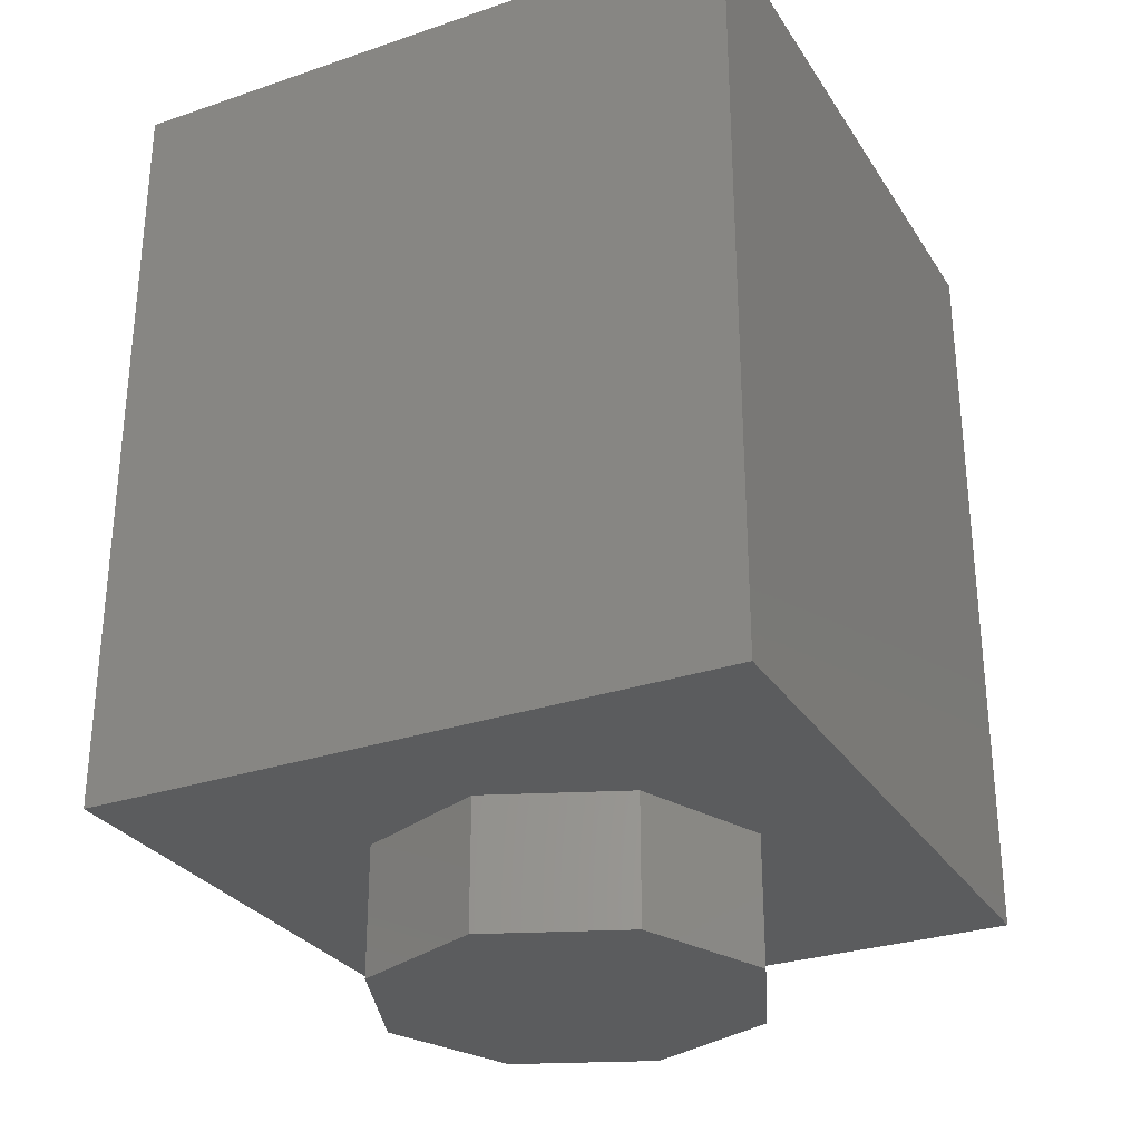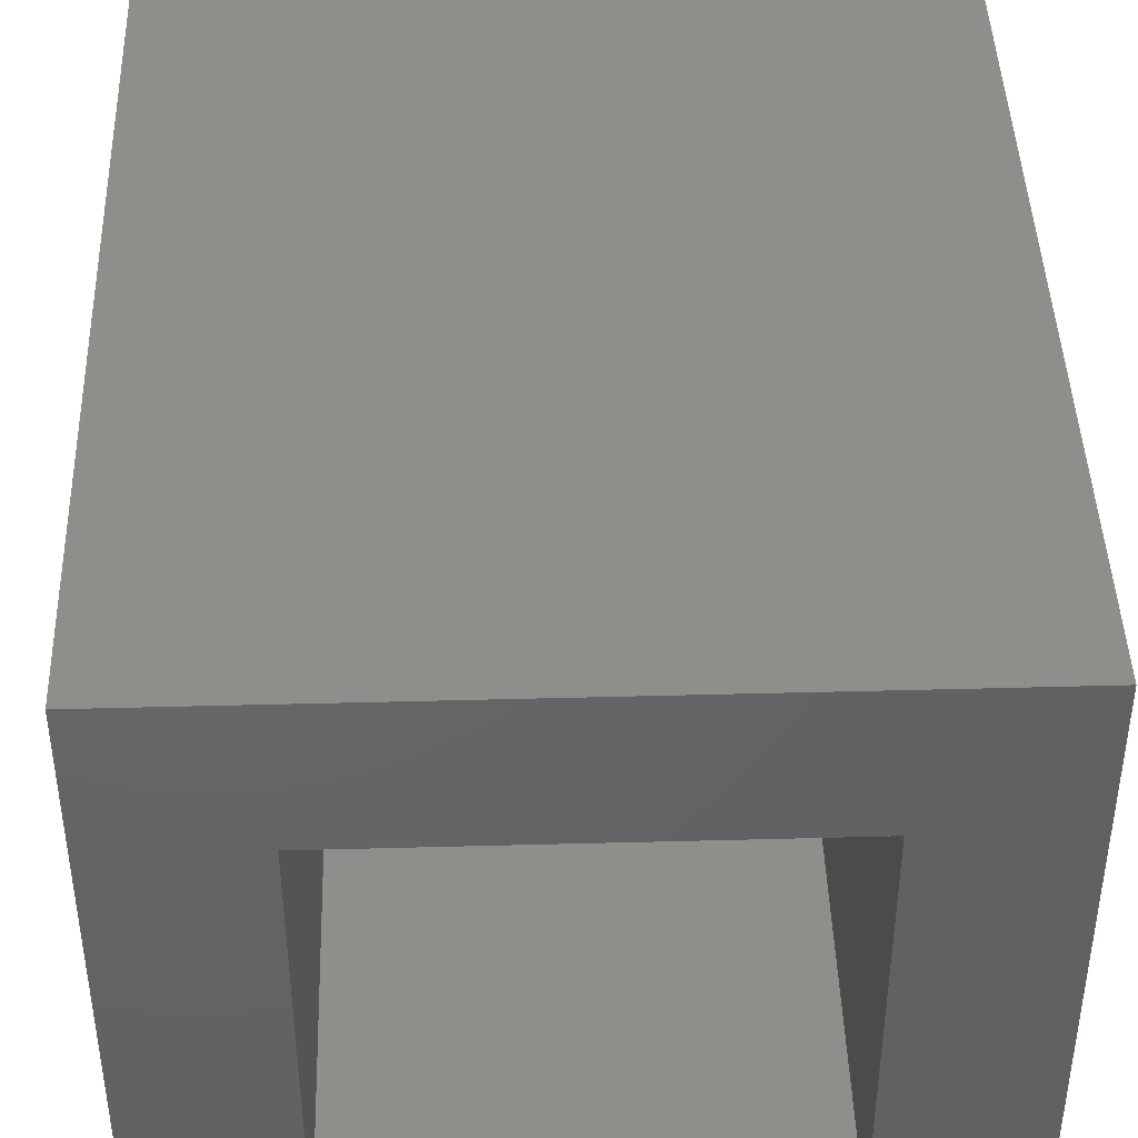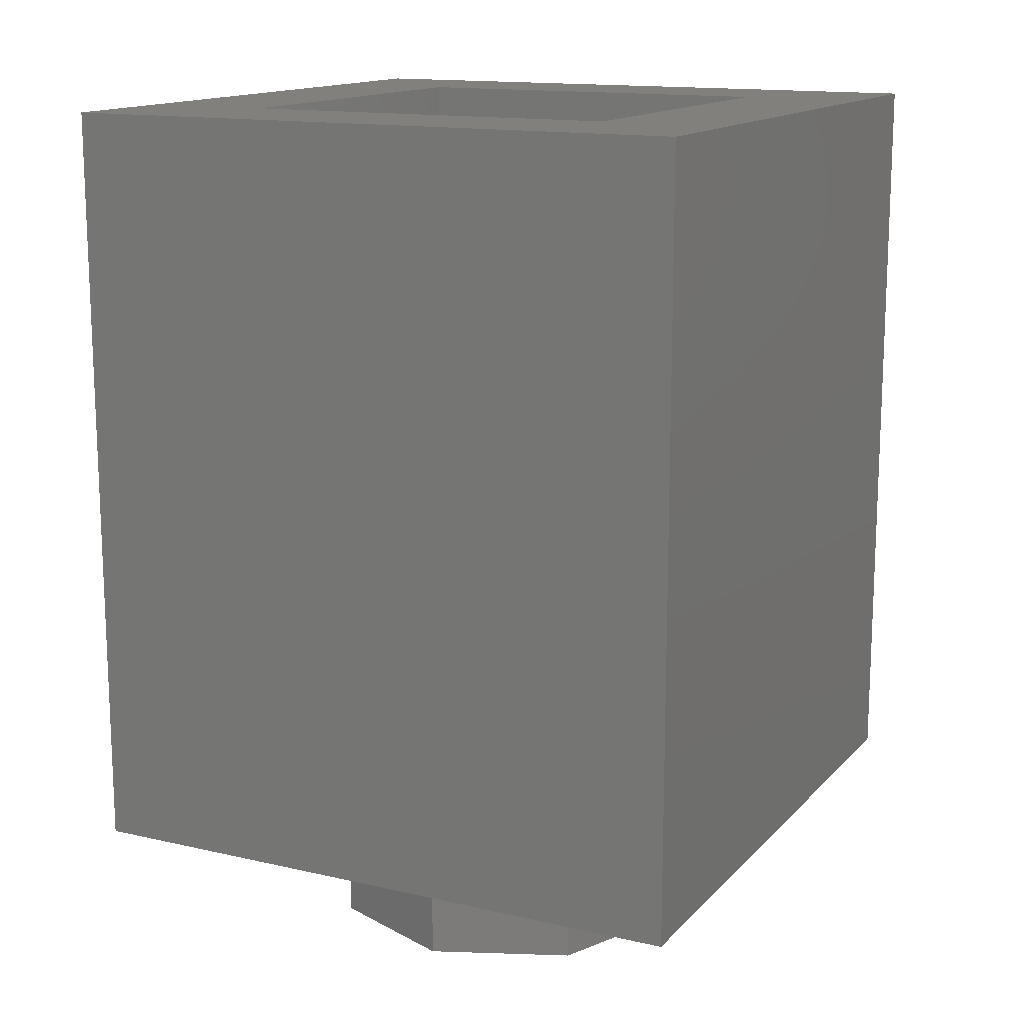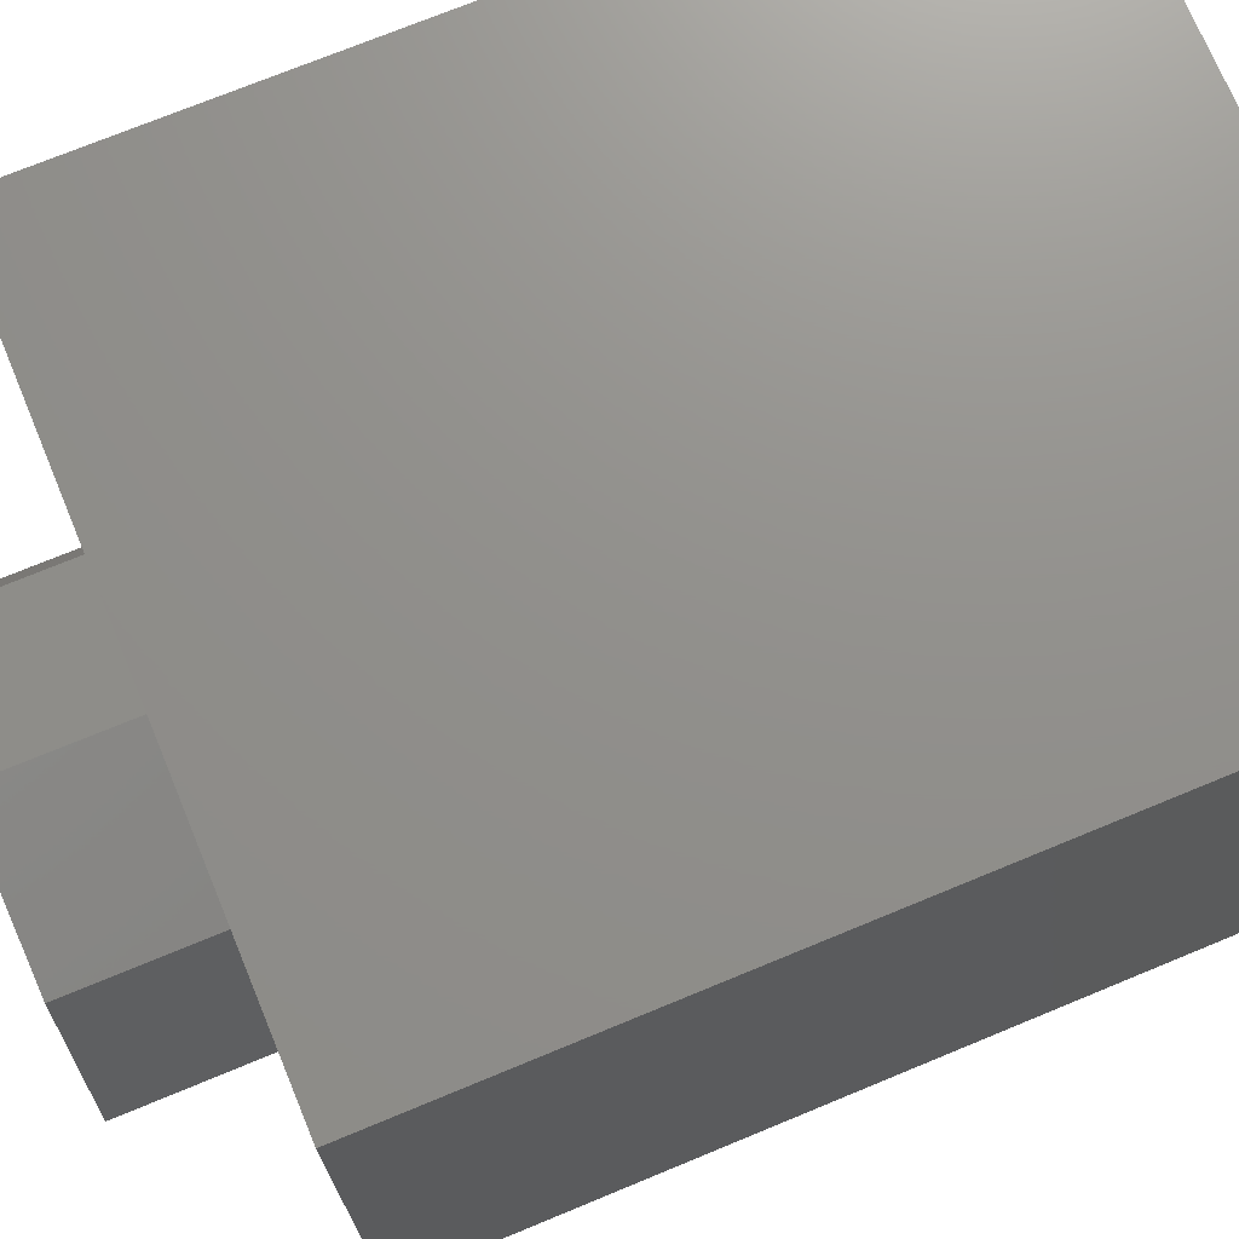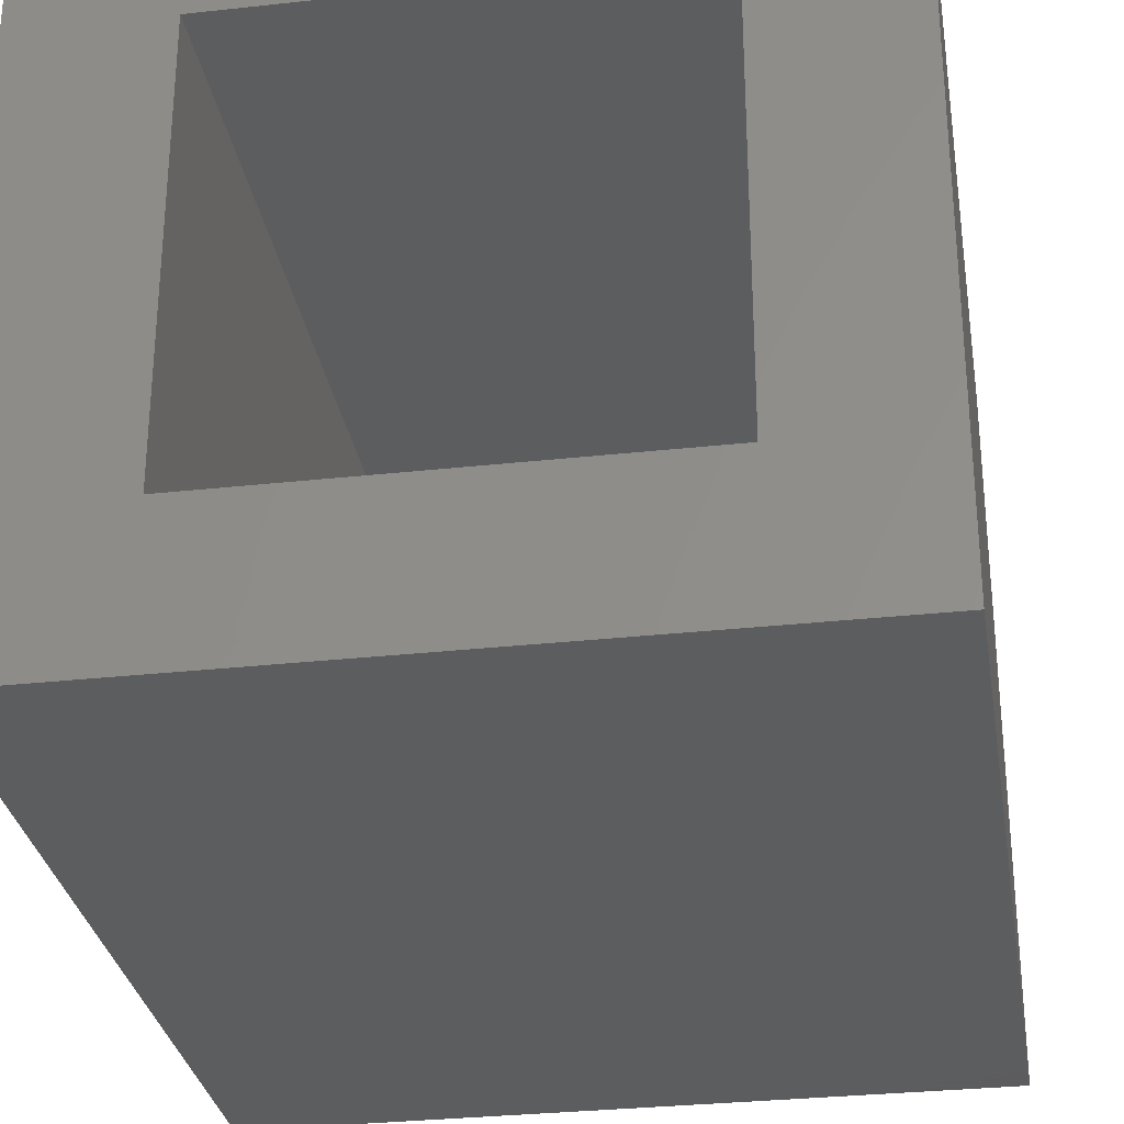
<metadata>
{"format":"stl","ext":"stl","renderer":"f3d","projection":"perspective","resolution":1024,"background":"white","views":[{"elev":-29.1,"azim":-153.3,"up":"+Y"},{"elev":43.4,"azim":178.2,"up":"+Z"},{"elev":14.4,"azim":-153.4,"up":"+Y"},{"elev":72.4,"azim":67.5,"up":"+Z"},{"elev":-30.3,"azim":-170.9,"up":"+Z"}]}
</metadata>
<code>
# stl→obj: 231 verts, 448 faces
v -0.0312 0.1324 -0.4
v 0 0.13 -0.4
v 0.4 0 -0.4
v -0.4 0 -0.4
v -0.238 0.3908 -0.4
v -0.2956 0.7468 -0.4
v -0.24 0.43 -0.4
v -0.238 0.4928 -0.4
v -0.2856 0.7352 -0.4
v -0.232 0.5544 -0.4
v -0.4 0.96 -0.4
v -0.2972 0.752 -0.4
v -0.18 0.7692 -0.4
v -0.1856 0.768 -0.4
v -0.284 0.7652 -0.4
v 0.1744 0.768 -0.4
v -0.1744 0.768 -0.4
v 0.238 0.3908 -0.4
v 0.24 0.43 -0.4
v 0.2956 0.7468 -0.4
v 0.238 0.4928 -0.4
v 0.232 0.5544 -0.4
v 0.2856 0.7352 -0.4
v 0.2972 0.752 -0.4
v 0.4 0.96 -0.4
v 0.18 0.7692 -0.4
v 0.284 0.7652 -0.4
v 0.1856 0.768 -0.4
v 0.128 0.6868 -0.4
v 0.1484 0.7 -0.4
v 0.1828 0.6972 -0.4
v 0.15 0.6856 -0.4
v 0.1668 0.7148 -0.4
v 0.212 0.7108 -0.4
v 0.182 0.7312 -0.4
v 0.238 0.7264 -0.4
v 0.194 0.7484 -0.4
v 0.26 0.744 -0.4
v 0.1952 0.754 -0.4
v 0.272 0.7568 -0.4
v 0.194 0.7596 -0.4
v 0.2748 0.7612 -0.4
v 0.1908 0.7648 -0.4
v 0.2792 0.764 -0.4
v 0.2216 0.6136 -0.4
v 0.262 0.7144 -0.4
v 0.208 0.67 -0.4
v 0.2332 0.6956 -0.4
v -0.128 0.6868 -0.4
v -0.15 0.6856 -0.4
v -0.1828 0.6972 -0.4
v -0.1484 0.7 -0.4
v -0.212 0.7108 -0.4
v -0.1668 0.7148 -0.4
v -0.238 0.7264 -0.4
v -0.182 0.7312 -0.4
v -0.26 0.744 -0.4
v -0.194 0.7484 -0.4
v -0.272 0.7568 -0.4
v -0.1952 0.754 -0.4
v -0.2748 0.7612 -0.4
v -0.194 0.7596 -0.4
v -0.2792 0.764 -0.4
v -0.1908 0.7648 -0.4
v -0.262 0.7144 -0.4
v -0.2216 0.6136 -0.4
v -0.208 0.67 -0.4
v -0.2332 0.6956 -0.4
v 0.1692 0.7648 -0.4
v -0.1692 0.7648 -0.4
v 0.1664 0.76 -0.4
v -0.1664 0.76 -0.4
v 0.156 0.746 -0.4
v -0.156 0.746 -0.4
v 0.1428 0.7328 -0.4
v -0.1428 0.7328 -0.4
v 0.1272 0.7212 -0.4
v -0.1272 0.7212 -0.4
v 0.1096 0.7108 -0.4
v -0.1096 0.7108 -0.4
v 0.09 0.702 -0.4
v -0.09 0.702 -0.4
v 0.0688 0.6952 -0.4
v -0.0688 0.6952 -0.4
v 0.0464 0.69 -0.4
v -0.0464 0.69 -0.4
v 0.0236 0.6872 -0.4
v -0.0236 0.6872 -0.4
v -0.062 0.1404 -0.4
v -0.092 0.1528 -0.4
v -0.12 0.1704 -0.4
v -0.146 0.192 -0.4
v -0.1696 0.218 -0.4
v -0.1904 0.2472 -0.4
v -0.208 0.28 -0.4
v -0.2216 0.3152 -0.4
v -0.232 0.3524 -0.4
v -0.2888 0.764 -0.4
v -0.2932 0.7612 -0.4
v -0.296 0.7568 -0.4
v 0.0312 0.1324 -0.4
v 0.062 0.1404 -0.4
v 0.092 0.1528 -0.4
v 0.12 0.1704 -0.4
v 0.146 0.192 -0.4
v 0.1696 0.218 -0.4
v 0.1904 0.2472 -0.4
v 0.208 0.28 -0.4
v 0.2216 0.3152 -0.4
v 0.232 0.3524 -0.4
v 0.2888 0.764 -0.4
v 0.2932 0.7612 -0.4
v 0.296 0.7568 -0.4
v 0.2008 0.6792 -0.4
v -0.2008 0.6792 -0.4
v 0 0.686 -0.4
v -0.0276 0.1624 -0.4
v 0 0.16 -0.4
v -0.0544 0.1692 -0.4
v -0.0804 0.1804 -0.4
v -0.1052 0.196 -0.4
v -0.128 0.2156 -0.4
v -0.1484 0.2392 -0.4
v -0.1668 0.2656 -0.4
v -0.182 0.2952 -0.4
v -0.194 0.3268 -0.4
v -0.2028 0.36 -0.4
v -0.208 0.3948 -0.4
v -0.21 0.43 -0.4
v -0.208 0.47 -0.4
v -0.1784 0.4692 -0.4
v -0.174 0.5076 -0.4
v -0.1664 0.5448 -0.4
v -0.156 0.58 -0.4
v -0.1428 0.6128 -0.4
v -0.1252 0.64 -0.4
v 0.0276 0.1624 -0.4
v 0.0544 0.1692 -0.4
v 0.0804 0.1804 -0.4
v 0.1052 0.196 -0.4
v 0.128 0.2156 -0.4
v 0.1484 0.2392 -0.4
v 0.1668 0.2656 -0.4
v 0.182 0.2952 -0.4
v 0.194 0.3268 -0.4
v 0.2028 0.36 -0.4
v 0.208 0.3948 -0.4
v 0.21 0.43 -0.4
v 0.208 0.47 -0.4
v 0.1784 0.4692 -0.4
v 0.174 0.5076 -0.4
v 0.1664 0.5448 -0.4
v 0.156 0.58 -0.4
v 0.1428 0.6128 -0.4
v 0.1252 0.64 -0.4
v 0.0416 0.3924 -0.4
v 0.0592 0.3972 -0.4
v 0.0852 0.3912 -0.4
v 0.07 0.3768 -0.4
v 0.0764 0.4096 -0.4
v 0.0988 0.4084 -0.4
v 0.0908 0.428 -0.4
v 0.1112 0.4284 -0.4
v 0.0996 0.4496 -0.4
v 0.1212 0.45 -0.4
v 0.1016 0.4708 -0.4
v 0.1292 0.4736 -0.4
v 0.0968 0.4884 -0.4
v 0.1352 0.4984 -0.4
v 0.086 0.5 -0.4
v 0.1388 0.524 -0.4
v 0.0704 0.5036 -0.4
v 0.14 0.55 -0.4
v -0.1388 0.576 -0.4
v 0.1388 0.576 -0.4
v 0.1292 0.6264 -0.4
v 0.1352 0.6016 -0.4
v -0.1292 0.6264 -0.4
v -0.1352 0.6016 -0.4
v 0.0528 0.4988 -0.4
v -0.14 0.55 -0.4
v 0.0356 0.4864 -0.4
v -0.1388 0.524 -0.4
v 0.0212 0.468 -0.4
v -0.1352 0.4984 -0.4
v 0.0124 0.4464 -0.4
v -0.1292 0.4736 -0.4
v 0.0104 0.4256 -0.4
v -0.1212 0.45 -0.4
v 0.0152 0.4076 -0.4
v -0.1112 0.4284 -0.4
v -0.0852 0.3912 -0.4
v -0.0988 0.4084 -0.4
v 0.026 0.396 -0.4
v -0.07 0.3768 -0.4
v -0.0364 0.3568 -0.4
v -0.0536 0.3652 -0.4
v 0 0.35 -0.4
v -0.0184 0.3516 -0.4
v 0.0364 0.3568 -0.4
v 0.0184 0.3516 -0.4
v 0.0536 0.3652 -0.4
v -0.24 0.96 -0.24
v 0.24 0.96 -0.24
v 0.24 0.96 0.24
v 0.4 0.96 0.4
v -0.24 0.96 0.24
v -0.4 0.96 0.4
v 0 -0.16 -0.24
v 0 0 -0.24
v 0.1697 0 -0.1697
v 0.1697 -0.16 -0.1697
v 0.24 0 0
v 0.24 -0.16 0
v 0.1697 0 0.1697
v 0.1697 -0.16 0.1697
v -0 0 0.24
v -0 -0.16 0.24
v -0.1697 0 0.1697
v -0.1697 -0.16 0.1697
v -0.24 0 -0
v -0.24 -0.16 -0
v -0.1697 0 -0.1697
v -0.1697 -0.16 -0.1697
v 0 -0.16 0
v -0.4 0 0.4
v 0.4 0 0.4
v -0.24 0.16 -0.24
v -0.24 0.16 0.24
v 0.24 0.16 -0.24
v 0.24 0.16 0.24
f 1 2 3
f 3 4 1
f 5 4 6
f 6 7 5
f 8 6 9
f 9 10 8
f 6 4 11
f 11 12 6
f 13 14 15
f 15 11 13
f 13 11 16
f 16 17 13
f 18 19 20
f 20 3 18
f 21 22 23
f 23 20 21
f 20 24 25
f 25 3 20
f 26 25 27
f 27 28 26
f 26 16 11
f 11 25 26
f 29 30 31
f 31 32 29
f 30 33 34
f 34 31 30
f 33 35 36
f 36 34 33
f 35 37 38
f 38 36 35
f 37 39 40
f 40 38 37
f 39 41 42
f 42 40 39
f 41 43 44
f 44 42 41
f 43 28 27
f 27 44 43
f 22 45 46
f 46 23 22
f 47 48 46
f 46 45 47
f 49 50 51
f 51 52 49
f 52 51 53
f 53 54 52
f 54 53 55
f 55 56 54
f 56 55 57
f 57 58 56
f 58 57 59
f 59 60 58
f 60 59 61
f 61 62 60
f 62 61 63
f 63 64 62
f 64 63 15
f 15 14 64
f 10 9 65
f 65 66 10
f 67 66 65
f 65 68 67
f 17 16 69
f 69 70 17
f 70 69 71
f 71 72 70
f 72 71 73
f 73 74 72
f 74 73 75
f 75 76 74
f 76 75 77
f 77 78 76
f 78 77 79
f 79 80 78
f 80 79 81
f 81 82 80
f 82 81 83
f 83 84 82
f 84 83 85
f 85 86 84
f 86 85 87
f 87 88 86
f 4 89 1
f 4 90 89
f 4 91 90
f 4 92 91
f 4 93 92
f 4 94 93
f 4 95 94
f 4 96 95
f 4 97 96
f 4 5 97
f 7 6 8
f 98 11 15
f 99 11 98
f 100 11 99
f 12 11 100
f 3 2 101
f 3 101 102
f 3 102 103
f 3 103 104
f 3 104 105
f 3 105 106
f 3 106 107
f 3 107 108
f 3 108 109
f 3 109 110
f 3 110 18
f 19 21 20
f 111 27 25
f 112 111 25
f 113 112 25
f 24 113 25
f 47 114 48
f 67 68 115
f 116 88 87
f 2 1 117
f 117 118 2
f 1 89 119
f 119 117 1
f 89 90 120
f 120 119 89
f 90 91 121
f 121 120 90
f 91 92 122
f 122 121 91
f 92 93 123
f 123 122 92
f 93 94 124
f 124 123 93
f 94 95 125
f 125 124 94
f 95 96 126
f 126 125 95
f 96 97 127
f 127 126 96
f 97 5 128
f 128 127 97
f 5 7 129
f 129 128 5
f 7 8 130
f 130 129 7
f 131 130 8
f 8 132 131
f 8 10 133
f 133 132 8
f 10 66 134
f 134 133 10
f 66 67 135
f 135 134 66
f 135 67 50
f 50 136 135
f 72 58 60
f 60 70 72
f 70 60 62
f 62 17 70
f 17 62 64
f 64 13 17
f 6 12 61
f 61 59 6
f 12 100 63
f 63 61 12
f 100 99 15
f 15 63 100
f 2 118 137
f 137 101 2
f 101 137 138
f 138 102 101
f 102 138 139
f 139 103 102
f 103 139 140
f 140 104 103
f 104 140 141
f 141 105 104
f 105 141 142
f 142 106 105
f 106 142 143
f 143 107 106
f 107 143 144
f 144 108 107
f 108 144 145
f 145 109 108
f 109 145 146
f 146 110 109
f 110 146 147
f 147 18 110
f 18 147 148
f 148 19 18
f 19 148 149
f 149 21 19
f 150 151 21
f 21 149 150
f 21 151 152
f 152 22 21
f 22 152 153
f 153 45 22
f 45 153 154
f 154 47 45
f 154 155 32
f 32 47 154
f 71 69 39
f 39 37 71
f 69 16 41
f 41 39 69
f 16 26 43
f 43 41 16
f 20 40 42
f 42 24 20
f 24 42 44
f 44 113 24
f 113 44 27
f 27 112 113
f 156 157 158
f 158 159 156
f 157 160 161
f 161 158 157
f 160 162 163
f 163 161 160
f 162 164 165
f 165 163 162
f 164 166 167
f 167 165 164
f 166 168 169
f 169 167 166
f 168 170 171
f 171 169 168
f 170 172 173
f 173 171 170
f 173 172 174
f 174 175 173
f 116 155 176
f 176 136 116
f 136 176 177
f 177 178 136
f 178 177 175
f 175 179 178
f 172 180 181
f 181 174 172
f 180 182 183
f 183 181 180
f 182 184 185
f 185 183 182
f 185 184 186
f 186 187 185
f 187 186 188
f 188 189 187
f 189 188 190
f 190 191 189
f 191 190 192
f 192 193 191
f 192 190 194
f 194 195 192
f 195 194 196
f 196 197 195
f 196 194 198
f 198 199 196
f 198 194 200
f 200 201 198
f 194 156 202
f 202 200 194
f 47 32 31
f 31 114 47
f 114 31 34
f 34 48 114
f 48 34 36
f 36 46 48
f 46 36 38
f 38 23 46
f 38 40 20
f 20 23 38
f 71 37 35
f 35 73 71
f 73 35 33
f 33 75 73
f 75 33 30
f 30 77 75
f 77 30 29
f 29 79 77
f 85 83 29
f 29 155 85
f 67 115 51
f 51 50 67
f 115 68 53
f 53 51 115
f 68 65 55
f 55 53 68
f 65 9 57
f 57 55 65
f 57 9 6
f 6 59 57
f 74 76 54
f 54 56 74
f 76 78 52
f 52 54 76
f 78 80 49
f 49 52 78
f 86 136 49
f 49 84 86
f 56 58 72
f 72 74 56
f 187 131 132
f 132 185 187
f 185 132 133
f 133 183 185
f 183 133 134
f 134 181 183
f 178 179 134
f 134 135 178
f 187 189 129
f 129 131 187
f 189 191 128
f 128 129 189
f 191 193 127
f 127 128 191
f 193 192 126
f 126 127 193
f 192 195 125
f 125 126 192
f 195 197 124
f 124 125 195
f 197 196 123
f 123 124 197
f 196 199 122
f 122 123 196
f 199 198 121
f 121 122 199
f 121 198 119
f 119 120 121
f 119 198 118
f 118 117 119
f 167 169 151
f 151 150 167
f 169 171 152
f 152 151 169
f 171 173 153
f 153 152 171
f 176 154 153
f 153 177 176
f 167 150 148
f 148 165 167
f 165 148 147
f 147 163 165
f 163 147 146
f 146 161 163
f 161 146 145
f 145 158 161
f 158 145 144
f 144 159 158
f 159 144 143
f 143 202 159
f 202 143 142
f 142 200 202
f 200 142 141
f 141 201 200
f 201 141 140
f 140 198 201
f 140 139 138
f 138 198 140
f 138 137 118
f 118 198 138
f 156 190 188
f 188 157 156
f 157 188 186
f 186 160 157
f 160 186 184
f 184 162 160
f 162 184 182
f 182 164 162
f 164 182 180
f 180 166 164
f 166 180 172
f 172 168 166
f 64 14 13
f 99 98 15
f 43 26 28
f 112 27 111
f 175 174 179
f 202 156 159
f 29 81 79
f 155 87 85
f 155 116 87
f 49 80 82
f 136 86 88
f 136 88 116
f 155 29 32
f 29 83 81
f 136 50 49
f 49 82 84
f 181 134 174
f 135 136 178
f 174 134 179
f 129 130 131
f 173 175 153
f 154 176 155
f 175 177 153
f 148 150 149
f 168 172 170
f 156 194 190
f 203 204 25
f 203 25 11
f 25 204 205
f 25 205 206
f 205 207 208
f 205 208 206
f 208 207 203
f 208 203 11
f 209 210 211
f 209 211 212
f 212 211 213
f 212 213 214
f 214 213 215
f 214 215 216
f 216 215 217
f 216 217 218
f 218 217 219
f 218 219 220
f 220 219 221
f 220 221 222
f 222 221 223
f 222 223 224
f 224 223 210
f 224 210 209
f 225 209 212
f 225 212 214
f 225 214 216
f 225 216 218
f 225 218 220
f 225 220 222
f 225 222 224
f 225 224 209
f 226 4 3
f 226 3 227
f 226 227 206
f 226 206 208
f 227 3 25
f 227 25 206
f 4 226 208
f 4 208 11
f 228 203 207
f 228 207 229
f 230 204 203
f 230 203 228
f 231 205 204
f 231 204 230
f 229 207 205
f 229 205 231
f 230 228 229
f 230 229 231

</code>
